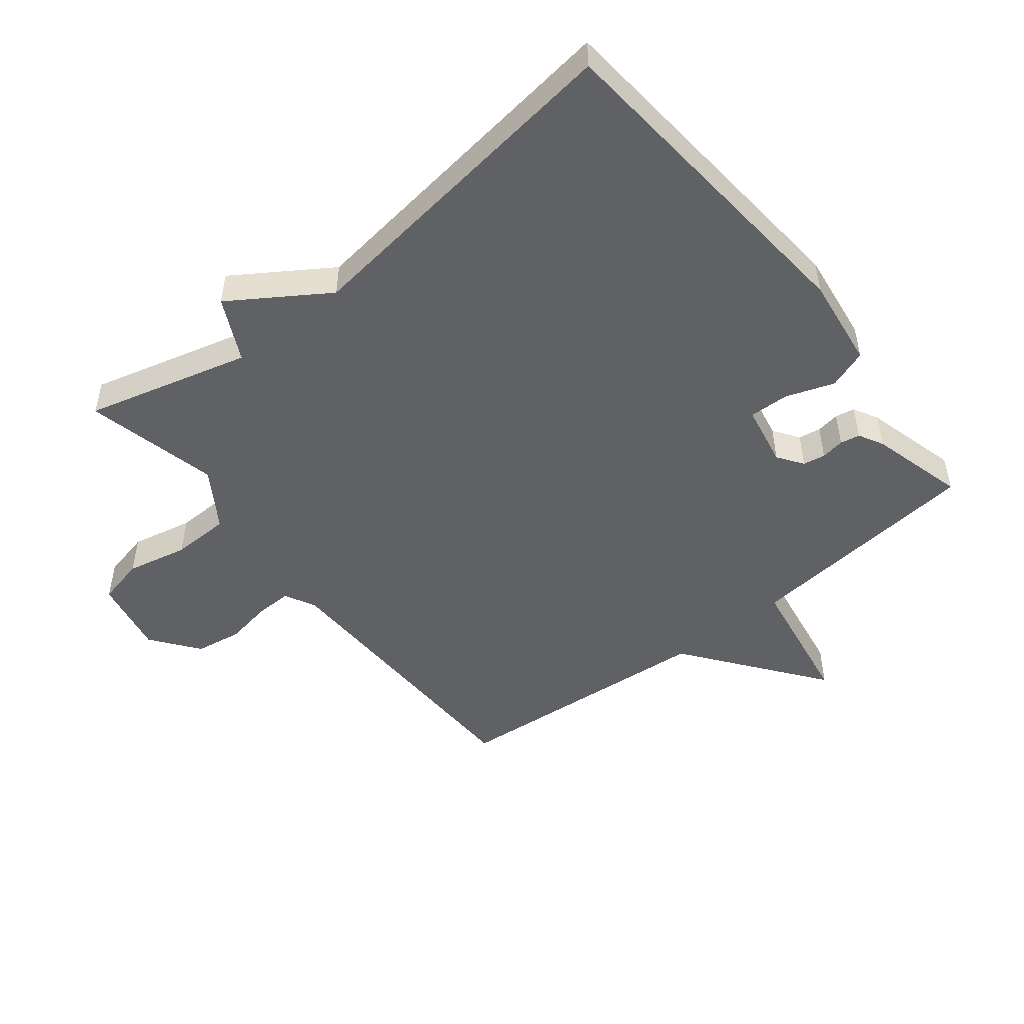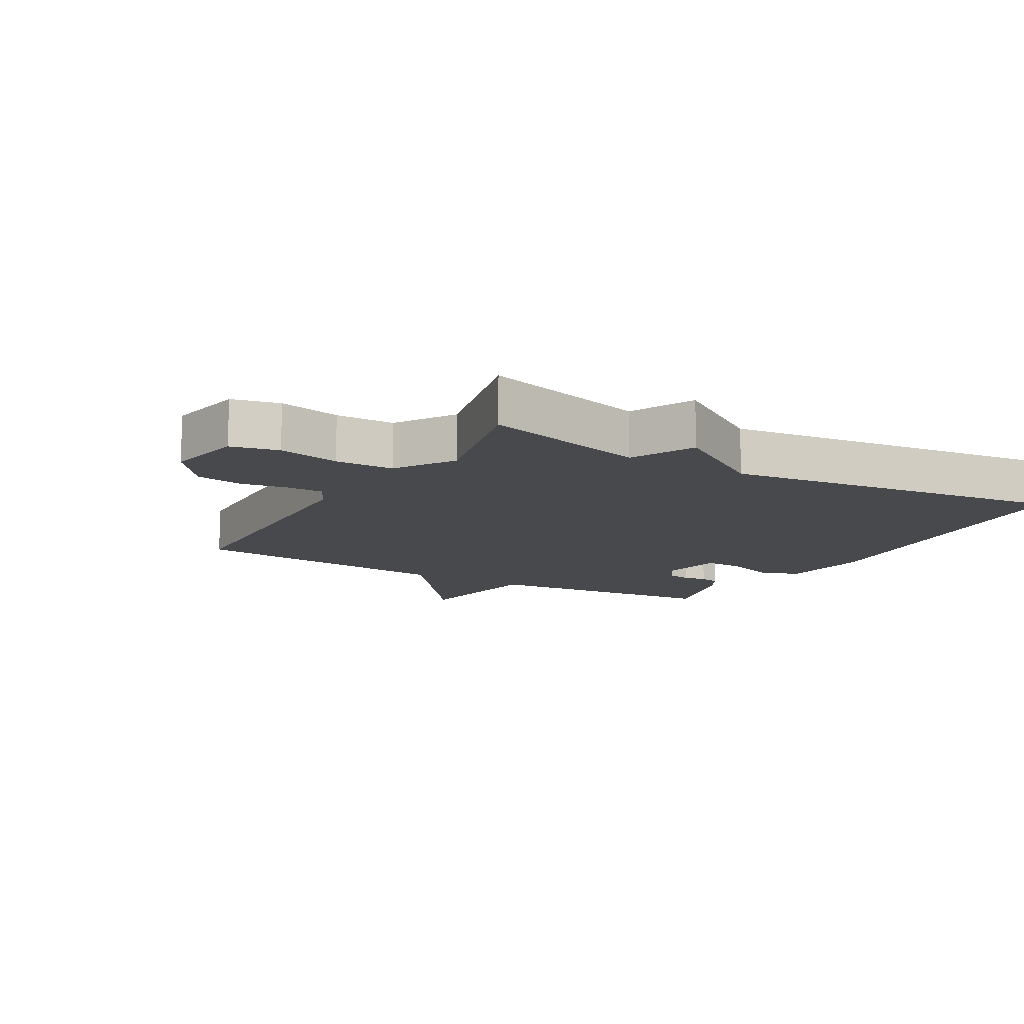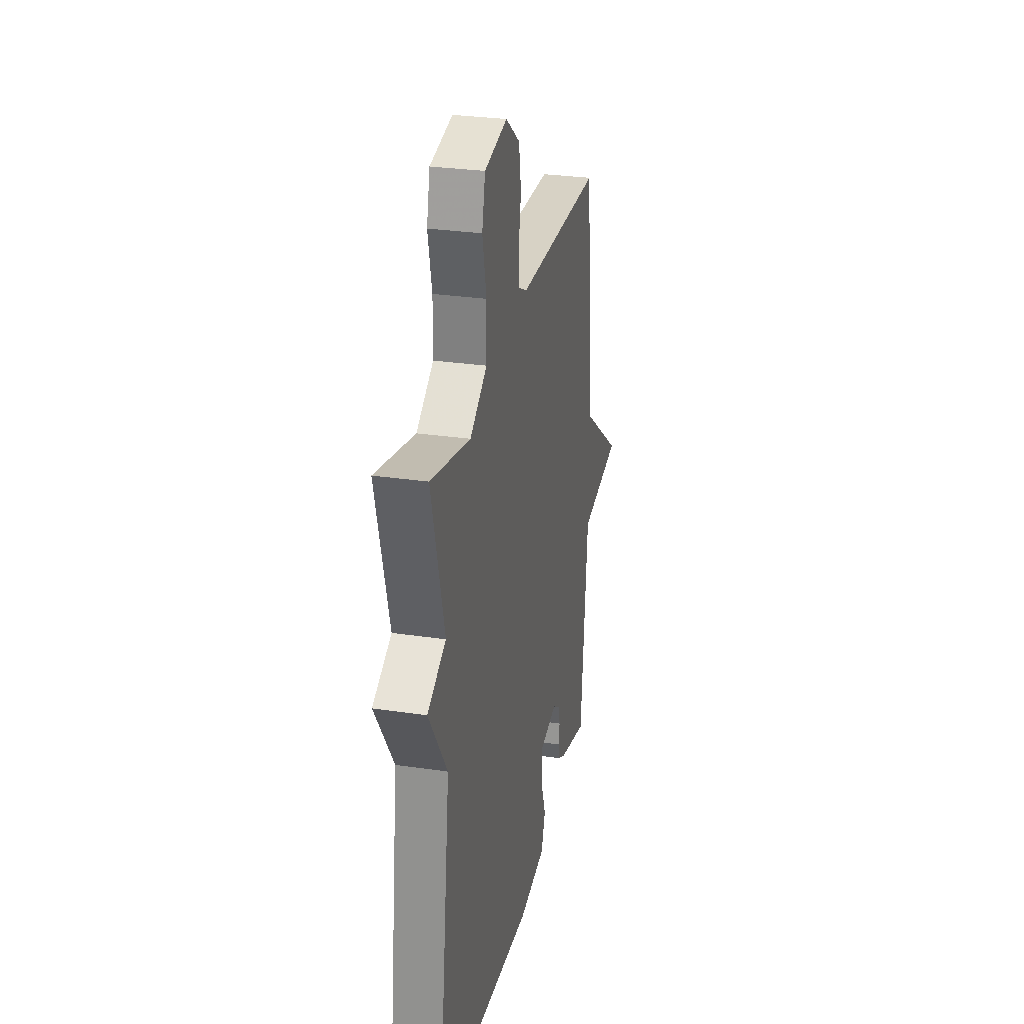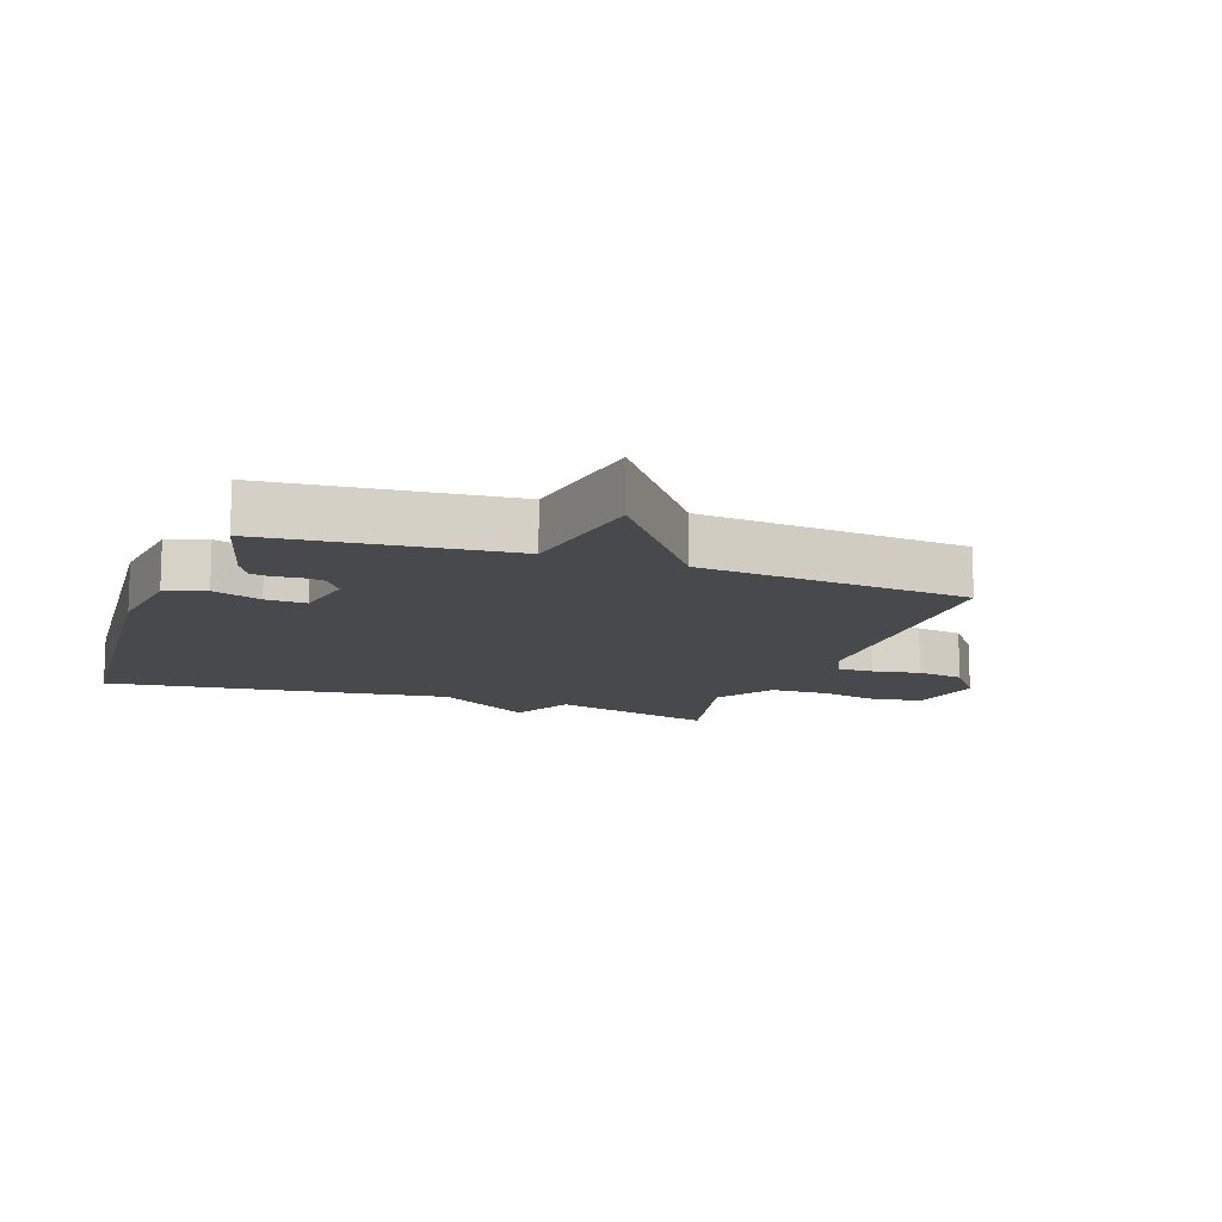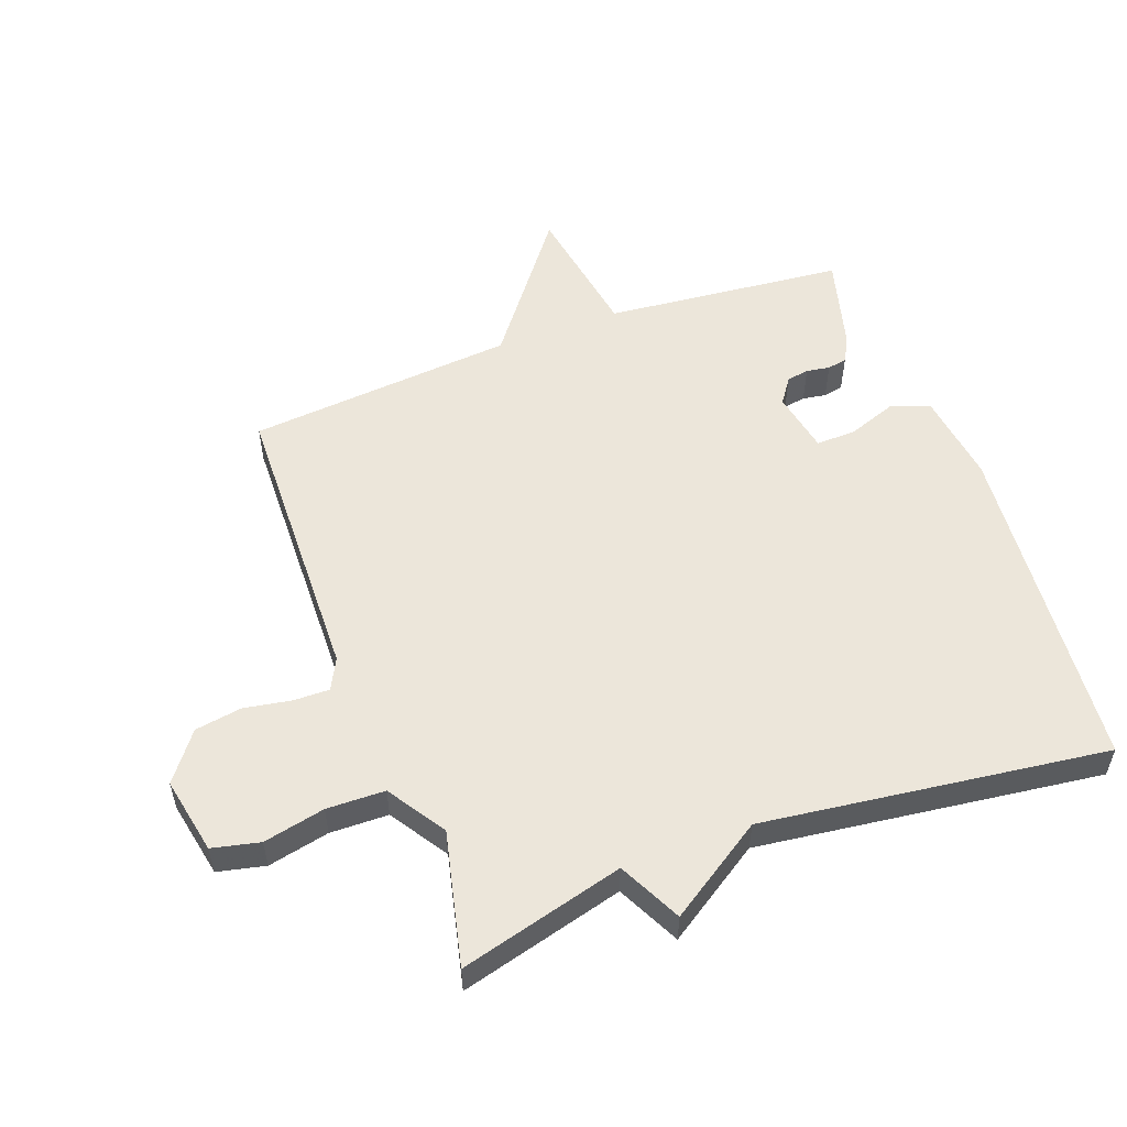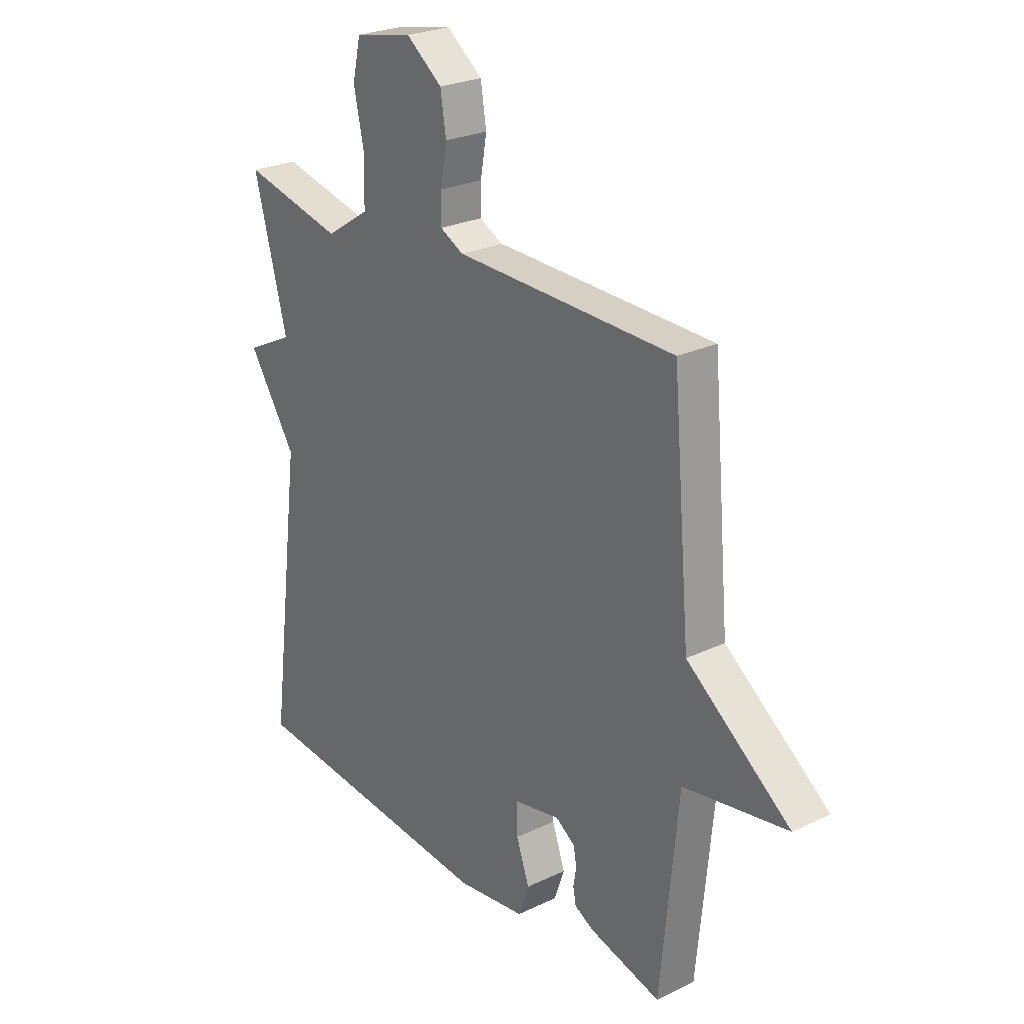
<metadata>
{"format":"obj","ext":"obj","renderer":"f3d","projection":"perspective","resolution":1024,"background":"white","views":[{"elev":-49.3,"azim":128.5,"up":"+Y"},{"elev":-12.4,"azim":60.0,"up":"+Y"},{"elev":28.9,"azim":102.4,"up":"+Z"},{"elev":-12.5,"azim":-109.7,"up":"+Y"},{"elev":54.4,"azim":69.7,"up":"+Y"},{"elev":25.2,"azim":-127.7,"up":"+Z"}]}
</metadata>
<code>
v 0.5 0.07 -0.5
v -0.031 0.07 -0.547
v -0.175 0.07 -0.528
v -0.197 0.07 -0.466
v -0.17 0.07 -0.39
v -0.168 0.07 -0.327
v -0.266 0.07 -0.308
v -0.306 0.07 -0.336
v -0.312 0.07 -0.371
v -0.306 0.07 -0.408
v -0.312 0.07 -0.439
v -0.351 0.07 -0.46
v -0.5 0.07 -0.5
v -0.537 0.07 -0.122
v -0.753 0.07 -0.086
v -0.537 0.07 0.078
v -0.5 0.07 0.5
v -0.042 0.07 0.511
v 0.007 0.07 0.536
v 0.006 0.07 0.593
v -0.007 0.07 0.667
v 0.005 0.07 0.741
v 0.08 0.07 0.798
v 0.201 0.07 0.774
v 0.218 0.07 0.699
v 0.197 0.07 0.602
v 0.199 0.07 0.51
v 0.29 0.07 0.451
v 0.5 0.07 0.5
v 0.431 0.07 0.241
v 0.53 0.07 0.192
v 0.431 0.07 0.041
v 0.5 0 -0.5
v -0.031 0 -0.547
v -0.175 0 -0.528
v -0.197 0 -0.466
v -0.17 0 -0.39
v -0.168 0 -0.327
v -0.266 0 -0.308
v -0.306 0 -0.336
v -0.312 0 -0.371
v -0.306 0 -0.408
v -0.312 0 -0.439
v -0.351 0 -0.46
v -0.5 0 -0.5
v -0.537 0 -0.122
v -0.753 0 -0.086
v -0.537 0 0.078
v -0.5 0 0.5
v -0.042 0 0.511
v 0.007 0 0.536
v 0.006 0 0.593
v -0.007 0 0.667
v 0.005 0 0.741
v 0.08 0 0.798
v 0.201 0 0.774
v 0.218 0 0.699
v 0.197 0 0.602
v 0.199 0 0.51
v 0.29 0 0.451
v 0.5 0 0.5
v 0.431 0 0.241
v 0.53 0 0.192
v 0.431 0 0.041
f 30 31 32
f 28 29 30
f 27 28 30 32
f 24 25 26
f 23 24 26
f 22 23 26
f 21 22 26
f 20 21 26
f 19 20 26 27
f 1 2 3
f 32 1 3
f 27 32 3
f 19 27 3
f 18 19 3
f 14 15 16
f 14 16 17
f 13 14 17
f 12 13 17
f 11 12 17
f 10 11 17
f 9 10 17
f 8 9 17
f 7 8 17 18
f 3 4 5
f 18 3 5
f 18 5 6
f 6 7 18
f 64 63 62
f 62 61 60
f 64 62 60 59
f 58 57 56
f 58 56 55
f 58 55 54
f 58 54 53
f 58 53 52
f 59 58 52 51
f 35 34 33
f 35 33 64
f 35 64 59
f 35 59 51
f 35 51 50
f 48 47 46
f 49 48 46
f 49 46 45
f 49 45 44
f 49 44 43
f 49 43 42
f 49 42 41
f 49 41 40
f 50 49 40 39
f 37 36 35
f 37 35 50
f 38 37 50
f 50 39 38
f 1 33 34 2
f 2 34 35 3
f 3 35 36 4
f 4 36 37 5
f 5 37 38 6
f 6 38 39 7
f 7 39 40 8
f 8 40 41 9
f 9 41 42 10
f 10 42 43 11
f 11 43 44 12
f 12 44 45 13
f 13 45 46 14
f 14 46 47 15
f 15 47 48 16
f 16 48 49 17
f 17 49 50 18
f 18 50 51 19
f 19 51 52 20
f 20 52 53 21
f 21 53 54 22
f 22 54 55 23
f 23 55 56 24
f 24 56 57 25
f 25 57 58 26
f 26 58 59 27
f 27 59 60 28
f 28 60 61 29
f 29 61 62 30
f 30 62 63 31
f 31 63 64 32
f 32 64 33 1

</code>
